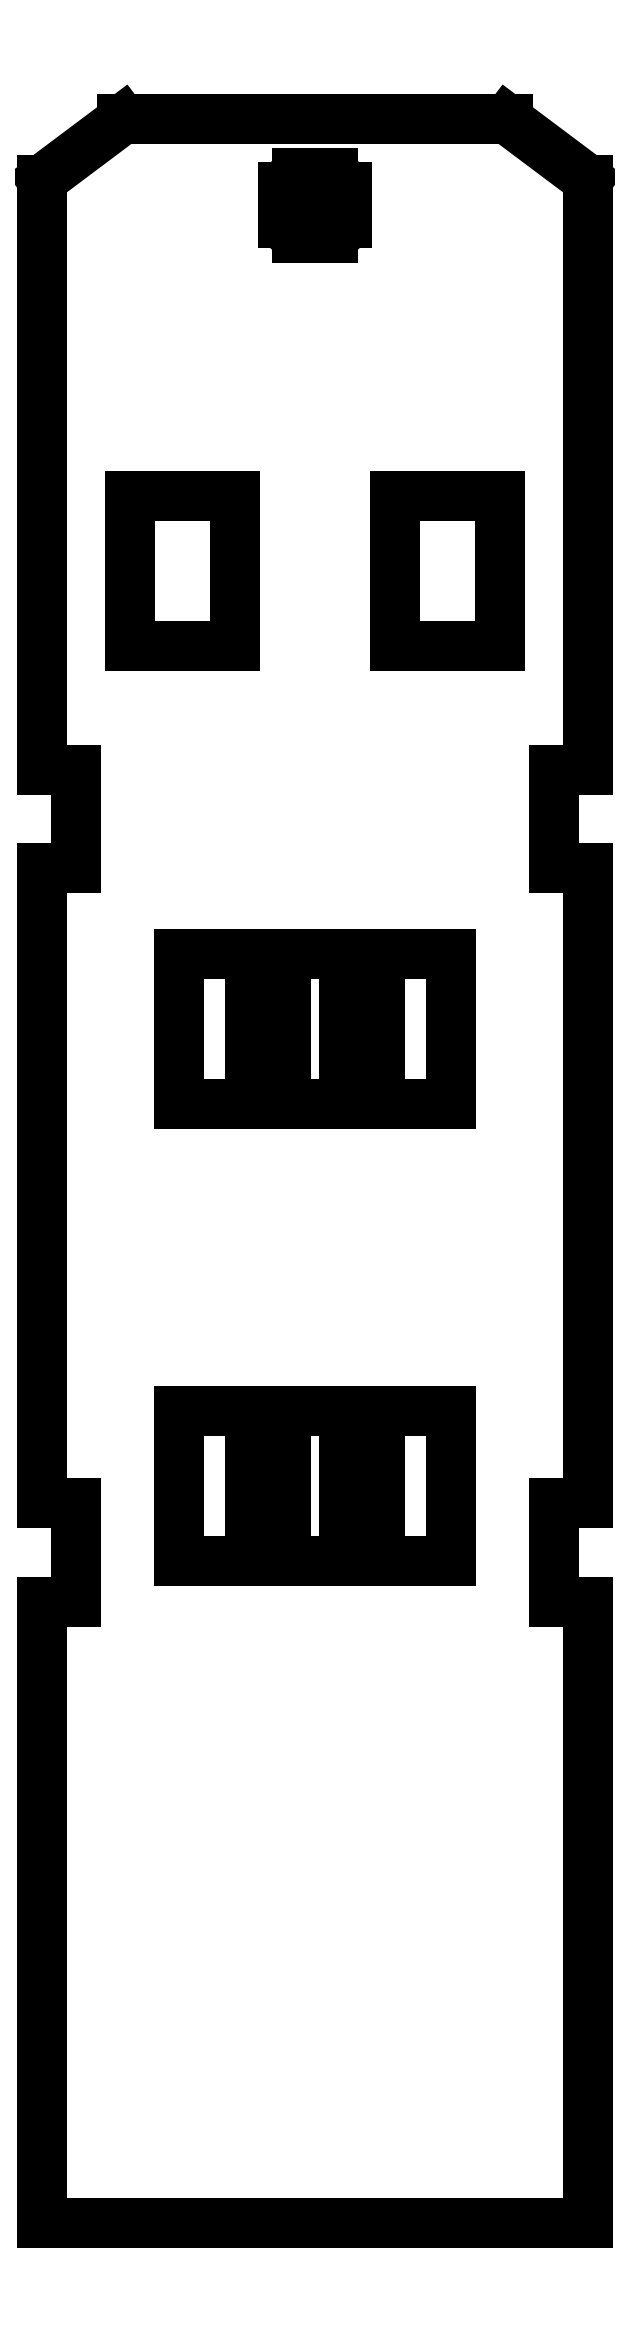
<metadata>
{"format":"dxf","ext":"dxf","renderer":"ezdxf+matplotlib","layout":"modelspace","background":"white","min_lineweight":24,"dpi":150}
</metadata>
<code>
0
SECTION
2
ENTITIES
0
LINE
8
0
10
4.053
20
-7.163
30
0
11
4.053
21
-11.63
31
0
0
LINE
8
0
10
4.053
20
-11.63
30
0
11
1.928
21
-11.63
31
0
0
LINE
8
0
10
1.928
20
-11.63
30
0
11
1.928
21
-7.163
31
0
0
LINE
8
0
10
1.928
20
-7.163
30
0
11
4.053
21
-7.163
31
0
0
LINE
8
0
10
-4.053
20
2.003
30
0
11
-4.053
21
6.474
31
0
0
LINE
8
0
10
-4.053
20
6.474
30
0
11
-1.928
21
6.474
31
0
0
LINE
8
0
10
-1.928
20
6.474
30
0
11
-1.928
21
2.003
31
0
0
LINE
8
0
10
-1.928
20
2.003
30
0
11
-4.053
21
2.003
31
0
0
LINE
8
0
10
0.9584
20
29.32
30
0
11
0.5375
21
29.32
31
0
0
ARC
8
0
10
0
20
28.78
30
0
40
1.099
210
0
220
-0
230
1
50
29.28
51
60.72
0
LINE
8
0
10
0.5375
20
29.32
30
0
11
0.5375
21
29.74
31
0
0
LINE
8
0
10
0.8534
20
-7.163
30
0
11
0.8534
21
-11.63
31
0
0
LINE
8
0
10
0.8534
20
-11.63
30
0
11
-0.8534
21
-11.63
31
0
0
LINE
8
0
10
-0.8534
20
-11.63
30
0
11
-0.8534
21
-7.163
31
0
0
LINE
8
0
10
-0.8534
20
-7.163
30
0
11
0.8534
21
-7.163
31
0
0
ARC
8
0
10
0
20
28.78
30
0
40
1.099
210
0
220
0
230
1
50
119.3
51
150.7
0
LINE
8
0
10
-0.5375
20
29.74
30
0
11
-0.5375
21
29.32
31
0
0
LINE
8
0
10
-0.5375
20
29.32
30
0
11
-0.9584
21
29.32
31
0
0
LINE
8
0
10
0.8534
20
6.474
30
0
11
0.8534
21
2.003
31
0
0
LINE
8
0
10
0.8534
20
2.003
30
0
11
-0.8534
21
2.003
31
0
0
LINE
8
0
10
-0.8534
20
2.003
30
0
11
-0.8534
21
6.474
31
0
0
LINE
8
0
10
-0.8534
20
6.474
30
0
11
0.8534
21
6.474
31
0
0
LINE
8
0
10
4.053
20
6.474
30
0
11
4.053
21
2.003
31
0
0
LINE
8
0
10
4.053
20
2.003
30
0
11
1.928
21
2.003
31
0
0
LINE
8
0
10
1.928
20
2.003
30
0
11
1.928
21
6.474
31
0
0
LINE
8
0
10
1.928
20
6.474
30
0
11
4.053
21
6.474
31
0
0
LINE
8
0
10
-2.396
20
15.64
30
0
11
-5.503
21
15.64
31
0
0
LINE
8
0
10
-5.503
20
15.64
30
0
11
-5.503
21
20.11
31
0
0
LINE
8
0
10
-5.503
20
20.11
30
0
11
-2.396
21
20.11
31
0
0
LINE
8
0
10
-2.396
20
20.11
30
0
11
-2.396
21
15.64
31
0
0
LINE
8
0
10
2.396
20
20.11
30
0
11
5.503
21
20.11
31
0
0
LINE
8
0
10
5.503
20
20.11
30
0
11
5.503
21
15.64
31
0
0
LINE
8
0
10
5.503
20
15.64
30
0
11
2.396
21
15.64
31
0
0
LINE
8
0
10
2.396
20
15.64
30
0
11
2.396
21
20.11
31
0
0
LINE
8
0
10
-1.928
20
-7.163
30
0
11
-1.928
21
-11.63
31
0
0
LINE
8
0
10
-1.928
20
-11.63
30
0
11
-4.053
21
-11.63
31
0
0
LINE
8
0
10
-4.053
20
-11.63
30
0
11
-4.053
21
-7.163
31
0
0
LINE
8
0
10
-4.053
20
-7.163
30
0
11
-1.928
21
-7.163
31
0
0
ARC
8
0
10
0
20
28.78
30
0
40
1.099
210
-0
220
0
230
1
50
299.3
51
330.7
0
LINE
8
0
10
0.5375
20
27.83
30
0
11
0.5375
21
28.25
31
0
0
LINE
8
0
10
0.5375
20
28.25
30
0
11
0.9584
21
28.25
31
0
0
LINE
8
0
10
-0.5375
20
28.25
30
0
11
-0.5375
21
27.83
31
0
0
LINE
8
0
10
-0.9584
20
28.25
30
0
11
-0.5375
21
28.25
31
0
0
ARC
8
0
10
0
20
28.78
30
0
40
1.099
210
0
220
0
230
1
50
209.3
51
240.7
0
LINE
8
0
10
5.739
20
31.34
30
0
11
-5.739
21
31.34
31
0
0
LINE
8
0
10
-5.739
20
31.34
30
0
11
-8.128
21
29.55
31
0
0
LINE
8
0
10
-8.128
20
29.55
30
0
11
-8.128
21
11.95
31
0
0
LINE
8
0
10
-8.128
20
11.95
30
0
11
-7.128
21
11.95
31
0
0
LINE
8
0
10
-7.128
20
11.95
30
0
11
-7.128
21
9.022
31
0
0
LINE
8
0
10
-7.128
20
9.022
30
0
11
-8.128
21
9.022
31
0
0
LINE
8
0
10
-8.128
20
9.022
30
0
11
-8.128
21
-9.902
31
0
0
LINE
8
0
10
-8.128
20
-9.902
30
0
11
-7.128
21
-9.902
31
0
0
LINE
8
0
10
-7.128
20
-9.902
30
0
11
-7.128
21
-12.83
31
0
0
LINE
8
0
10
-7.128
20
-12.83
30
0
11
-8.128
21
-12.83
31
0
0
LINE
8
0
10
-8.128
20
-12.83
30
0
11
-8.128
21
-31.34
31
0
0
LINE
8
0
10
-8.128
20
-31.34
30
0
11
8.128
21
-31.34
31
0
0
LINE
8
0
10
8.128
20
-31.34
30
0
11
8.128
21
-12.83
31
0
0
LINE
8
0
10
8.128
20
-12.83
30
0
11
7.128
21
-12.83
31
0
0
LINE
8
0
10
7.128
20
-12.83
30
0
11
7.128
21
-9.902
31
0
0
LINE
8
0
10
7.128
20
-9.902
30
0
11
8.128
21
-9.902
31
0
0
LINE
8
0
10
8.128
20
-9.902
30
0
11
8.128
21
9.022
31
0
0
LINE
8
0
10
8.128
20
9.022
30
0
11
7.128
21
9.022
31
0
0
LINE
8
0
10
7.128
20
9.022
30
0
11
7.128
21
11.95
31
0
0
LINE
8
0
10
7.128
20
11.95
30
0
11
8.128
21
11.95
31
0
0
LINE
8
0
10
8.128
20
11.95
30
0
11
8.128
21
29.55
31
0
0
LINE
8
0
10
8.128
20
29.55
30
0
11
5.739
21
31.34
31
0
0
ENDSEC
0
EOF

</code>
